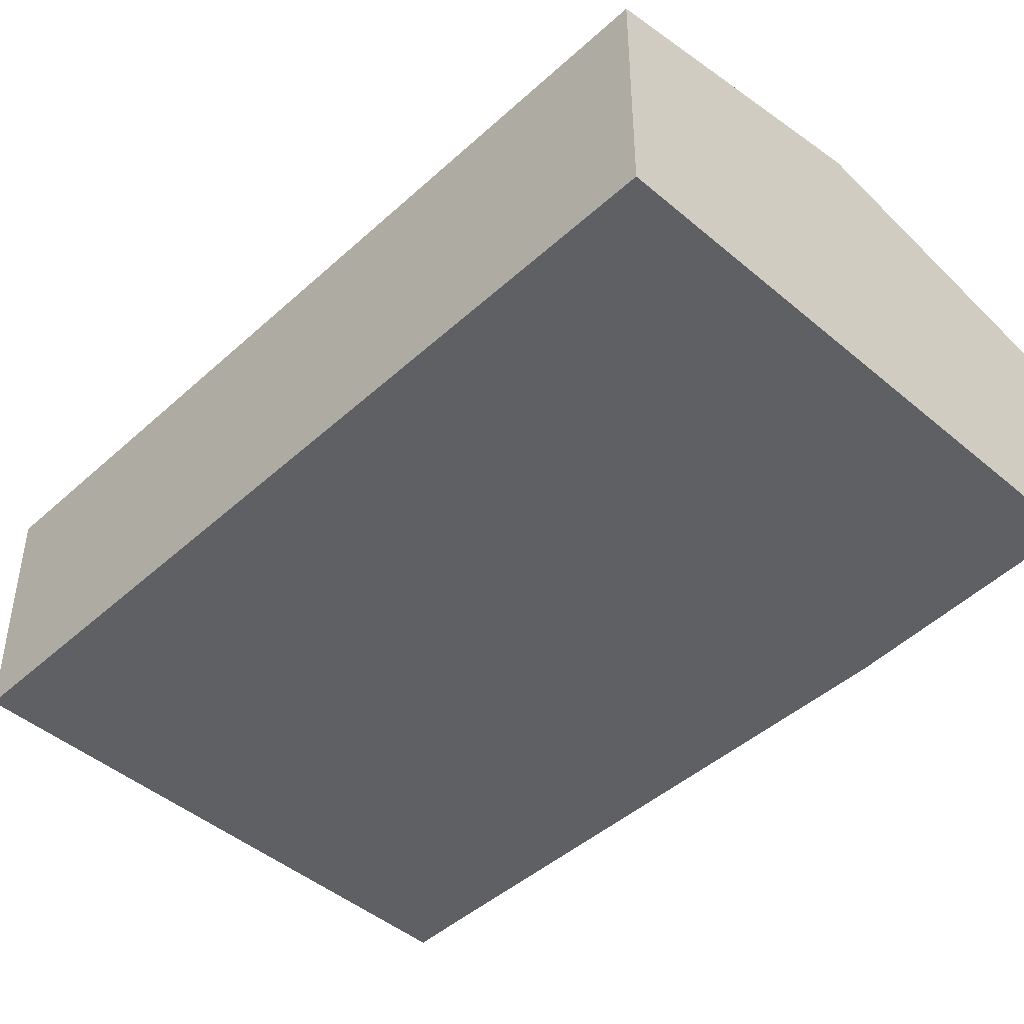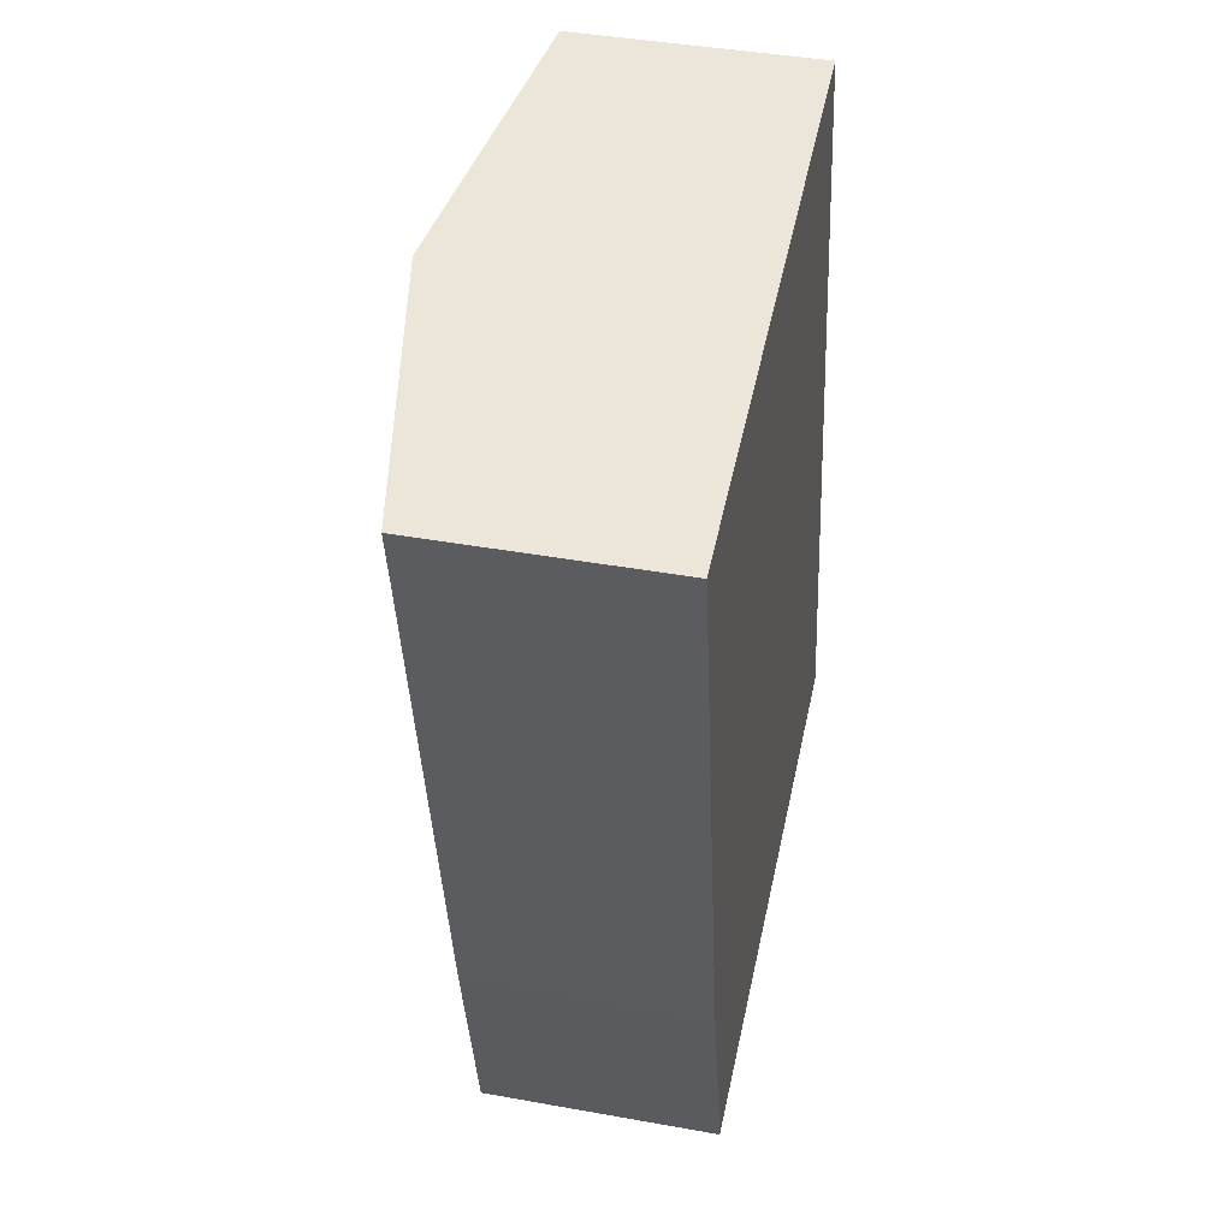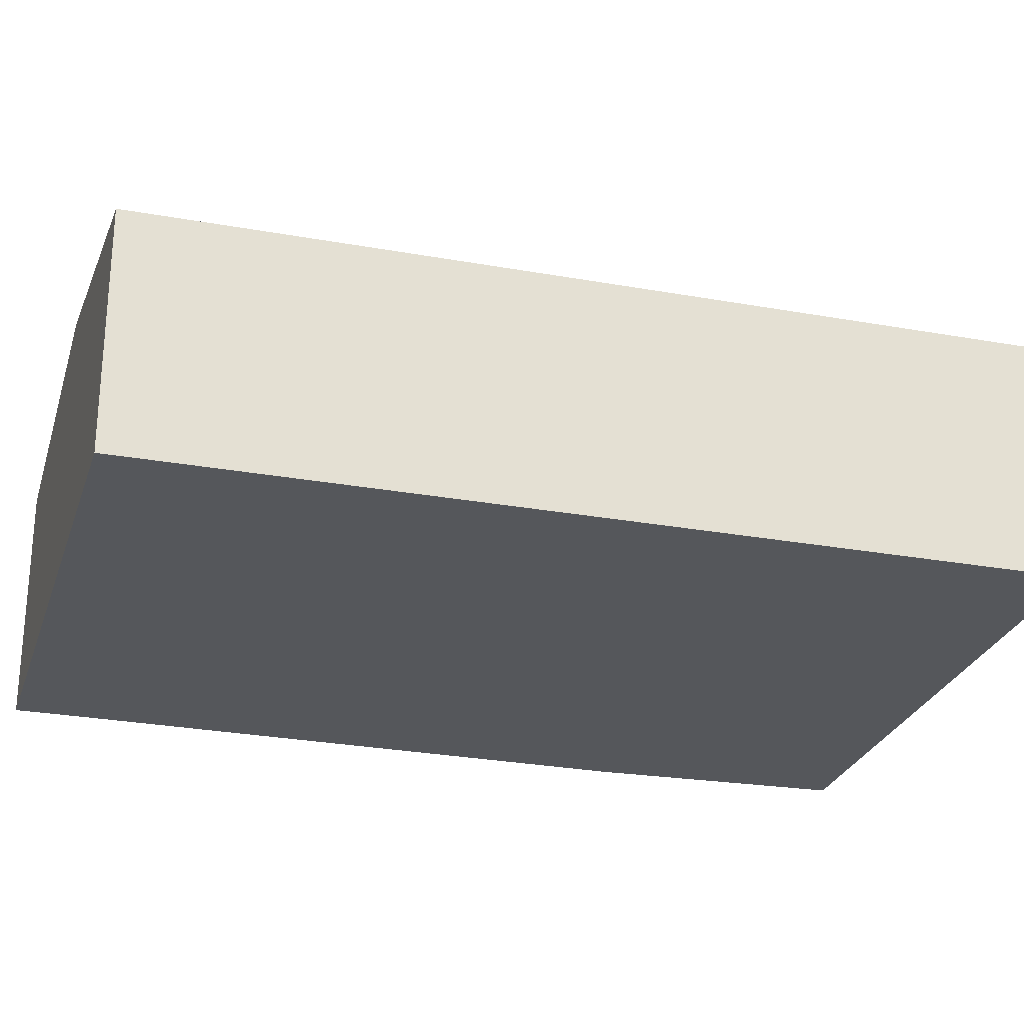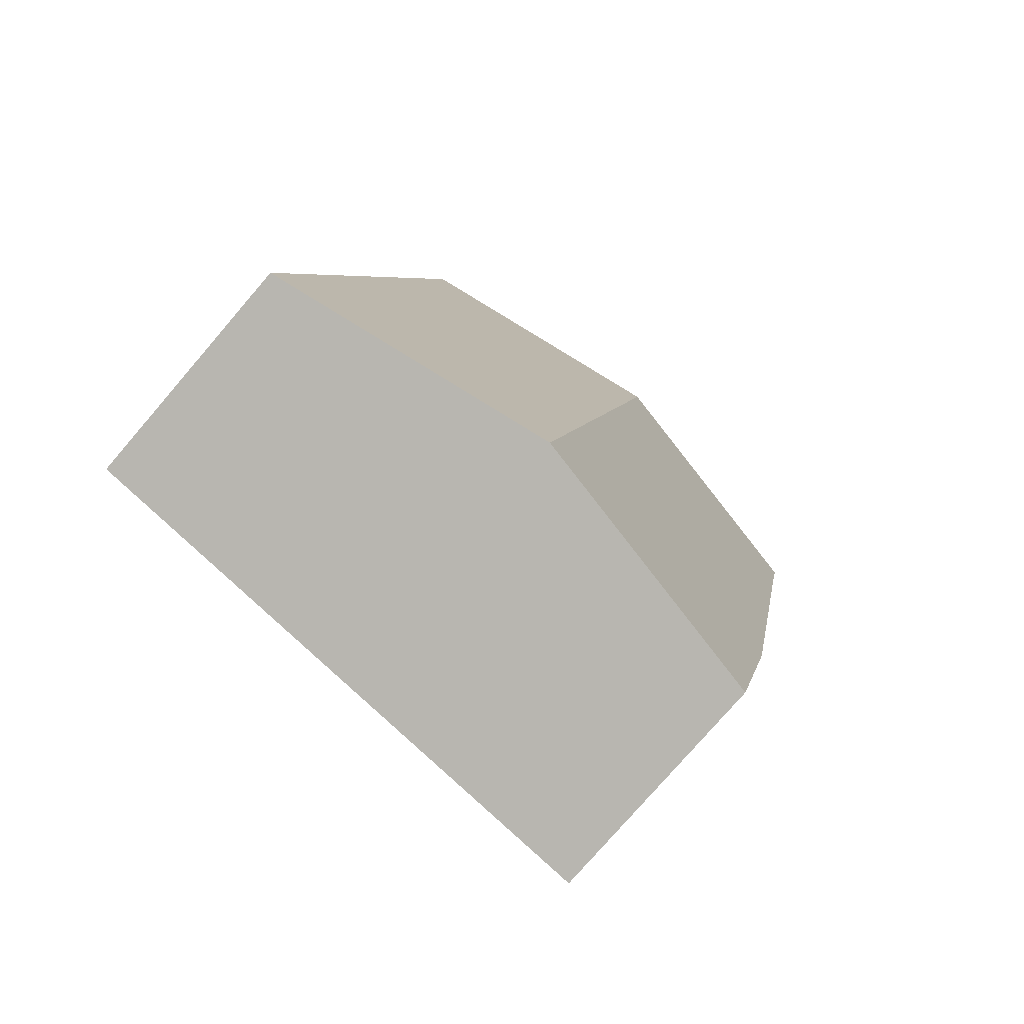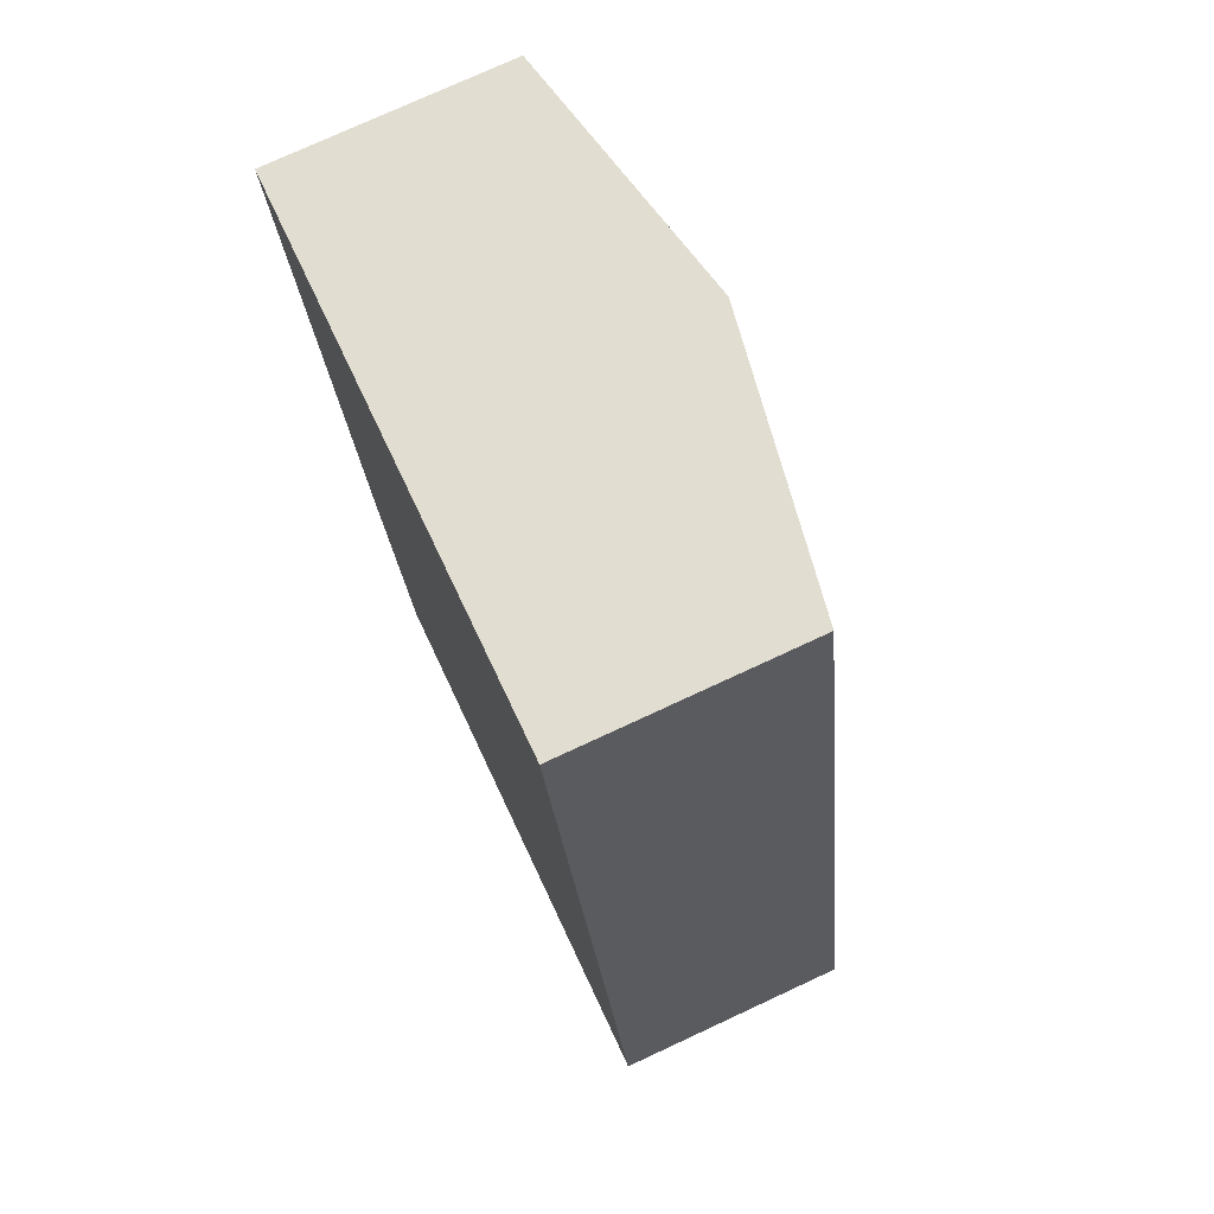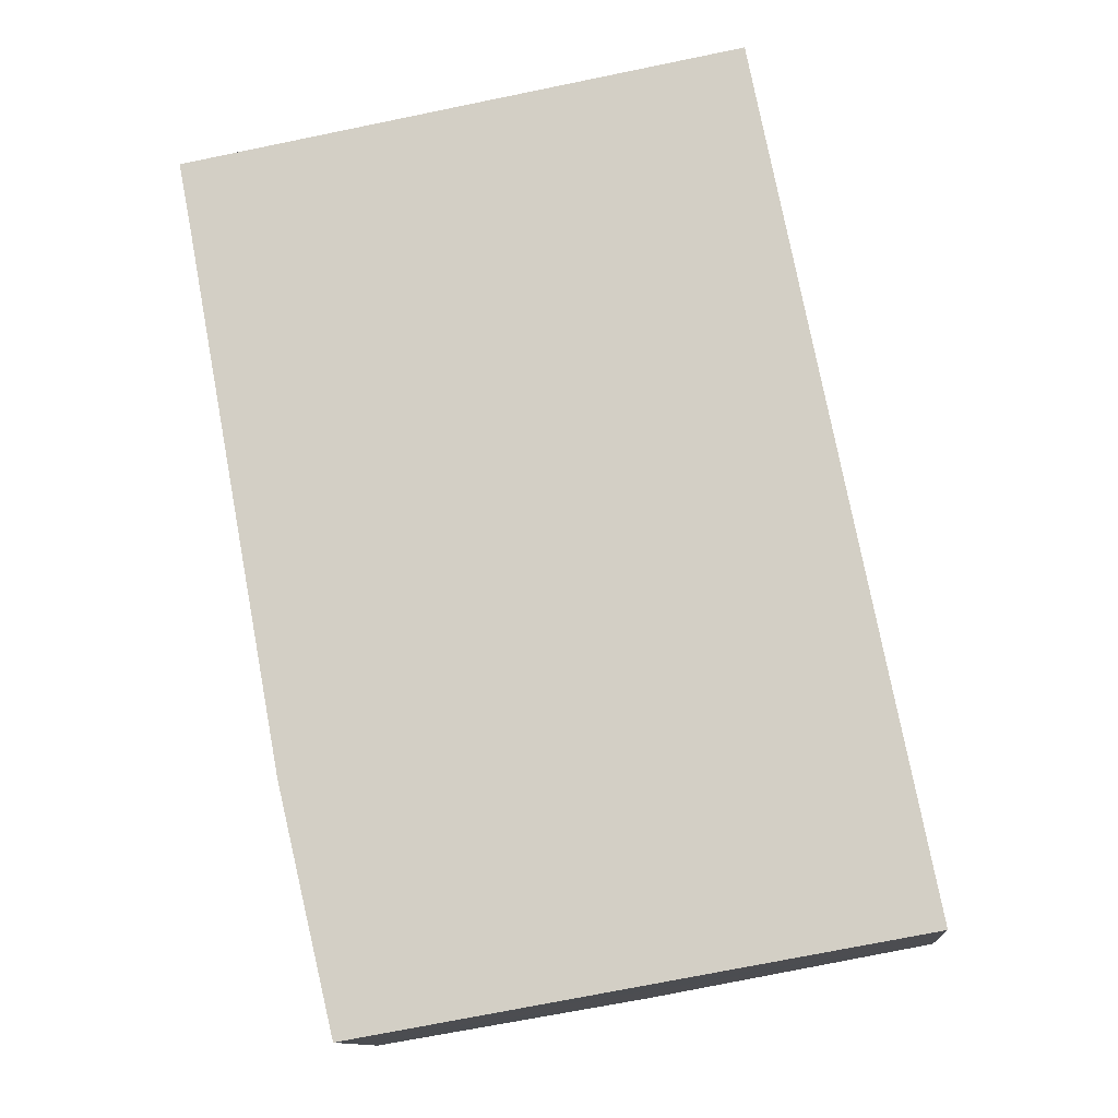
<metadata>
{"format":"obj","ext":"obj","renderer":"f3d","projection":"perspective","resolution":1024,"background":"white","views":[{"elev":-45.2,"azim":125.4,"up":"+Y"},{"elev":41.5,"azim":-77.7,"up":"+Z"},{"elev":-27.0,"azim":63.3,"up":"+Y"},{"elev":-77.0,"azim":139.3,"up":"+Z"},{"elev":75.7,"azim":65.1,"up":"+Z"},{"elev":-12.2,"azim":5.5,"up":"+Z"}]}
</metadata>
<code>
v  0.82 1.704 -4.405
v  3.195 2.083 -5.796
v  1.234 1.717 -6.142
v  0.082 1.711 -0.422
v  0 1.712 1.048e-16
v  1.991 2.083 0.356
v  4.031 1.702 0.72
v  5.236 1.702 -5.435
v  1.234 3.761e-16 -6.142
v  0.82 2.697e-16 -4.405
v  0.082 2.584e-17 -0.422
v  0 0 0
v  1.991 -2.18e-17 0.356
v  4.031 -4.409e-17 0.72
v  5.236 3.328e-16 -5.435
v  3.195 3.549e-16 -5.796
g defaultobject
f 1 2 3
f 2 1 4
f 2 4 5
f 2 5 6
f 7 2 6
f 2 7 8
f 9 1 3
f 1 9 10
f 10 4 1
f 4 10 11
f 4 11 5
f 5 11 12
f 12 6 5
f 6 12 13
f 6 13 7
f 7 13 14
f 14 8 7
f 8 14 15
f 2 9 3
f 9 2 8
f 9 8 16
f 16 8 15
f 11 13 12
f 13 11 10
f 13 10 14
f 14 10 15
f 15 10 9
f 15 9 16

</code>
